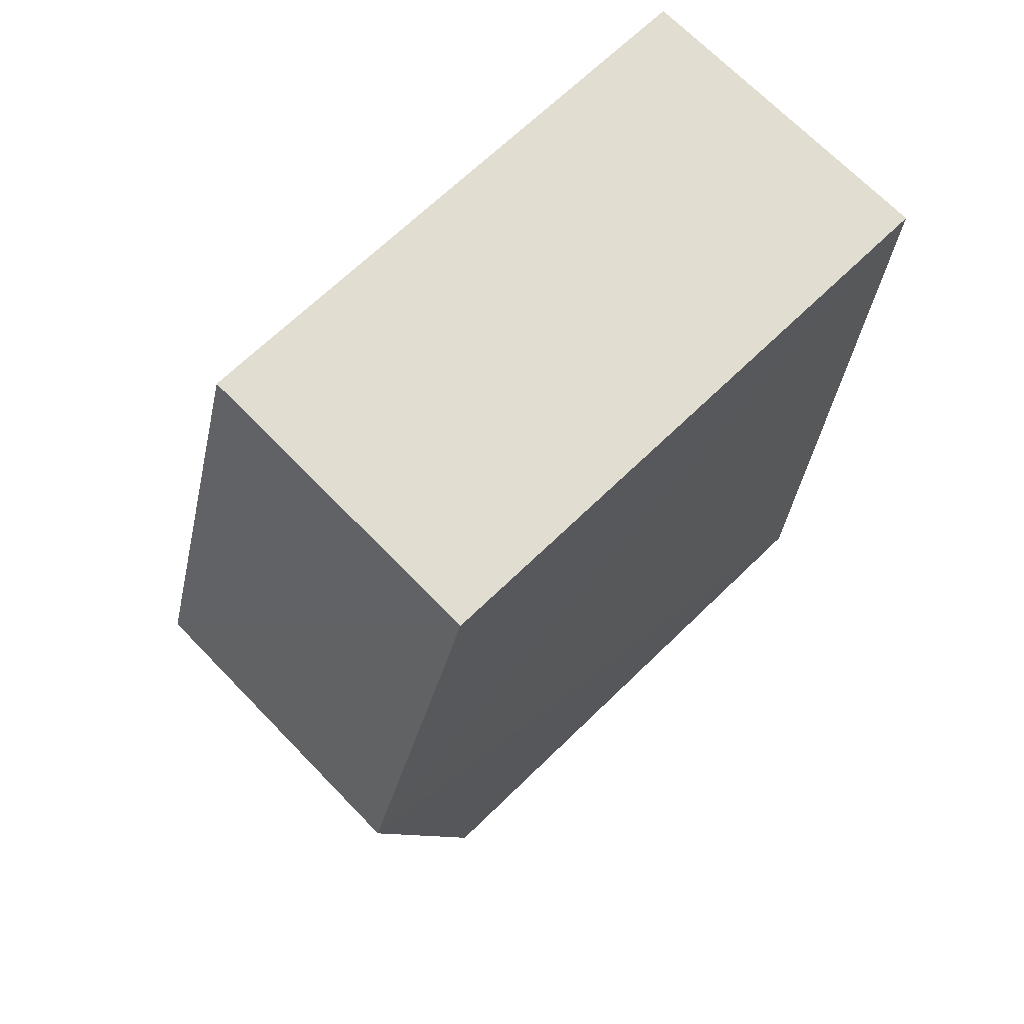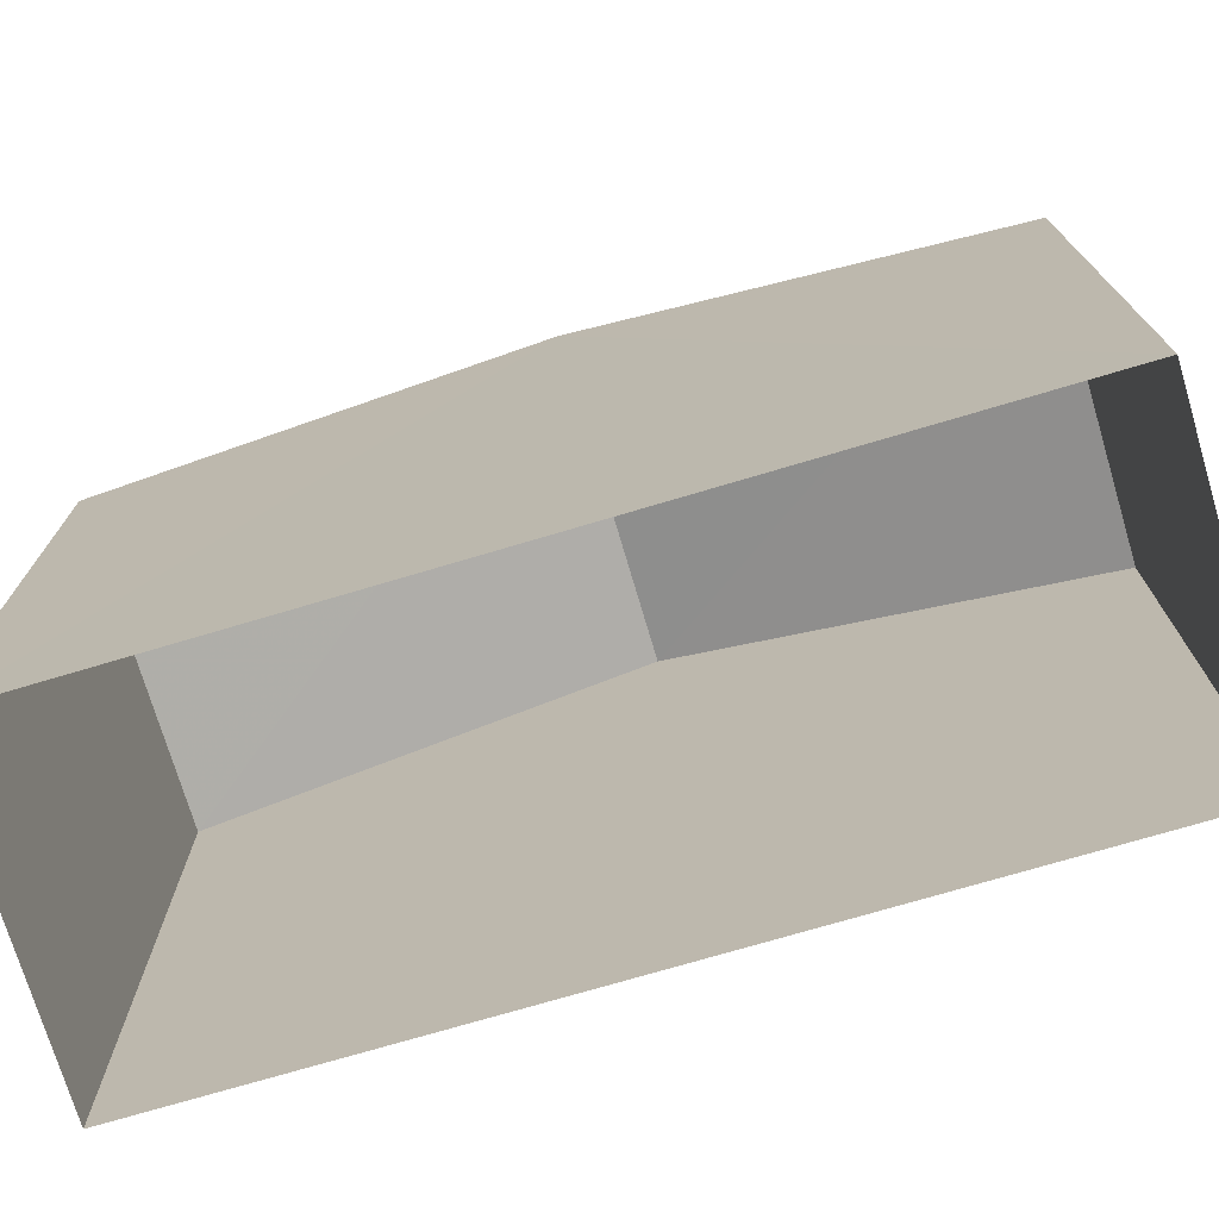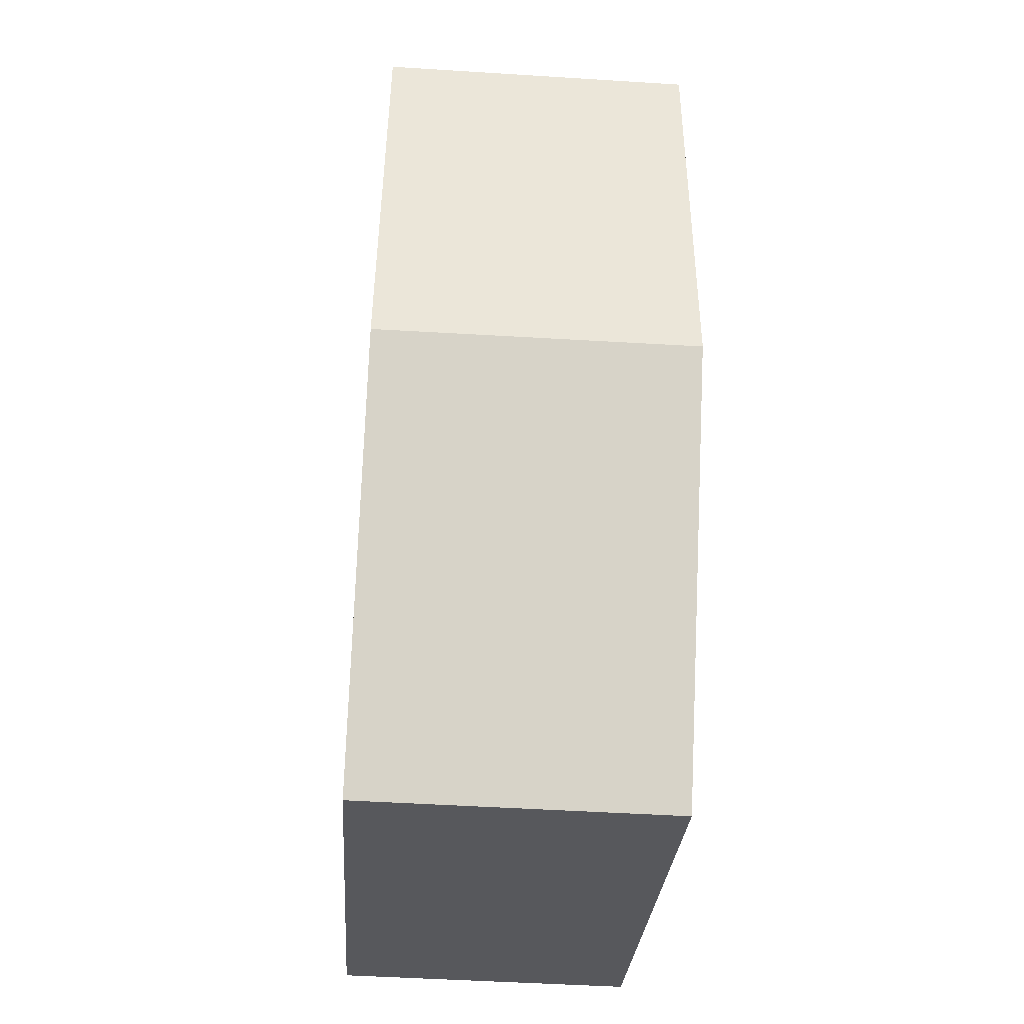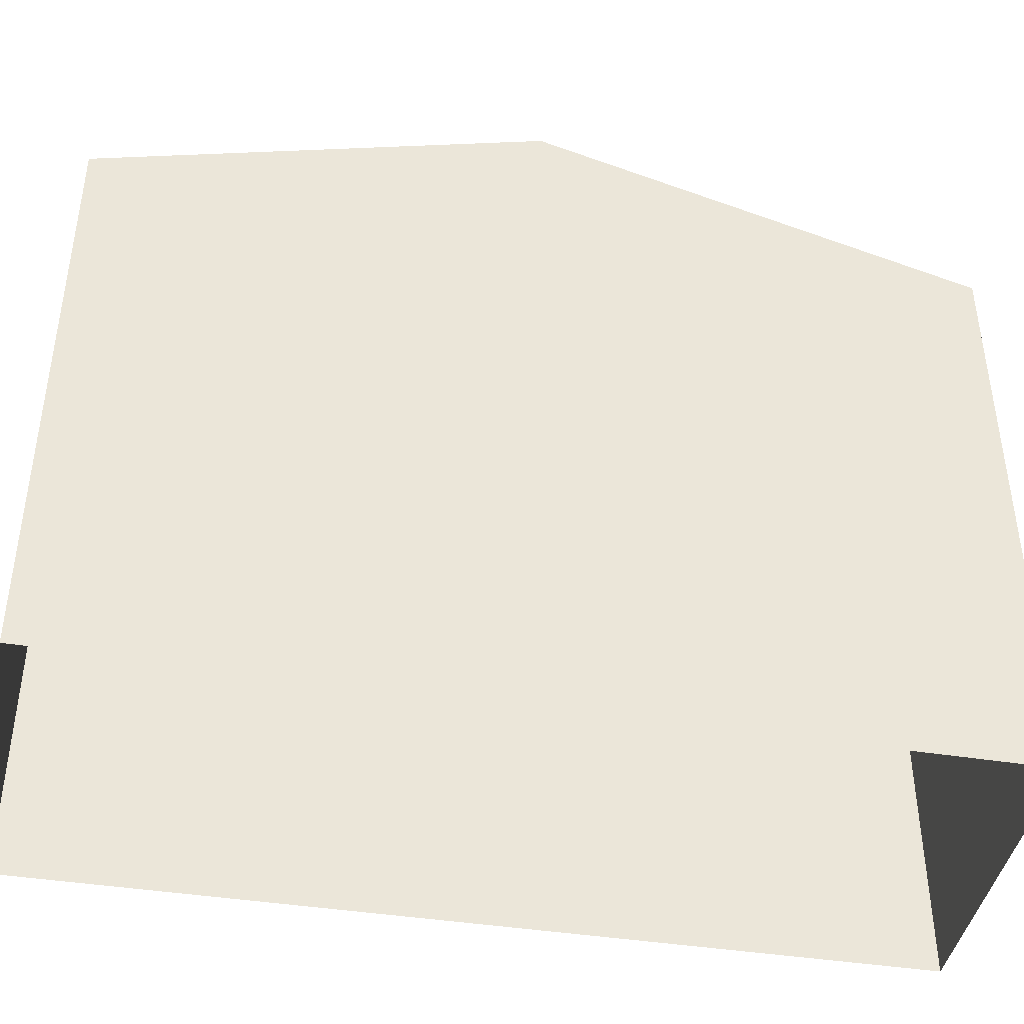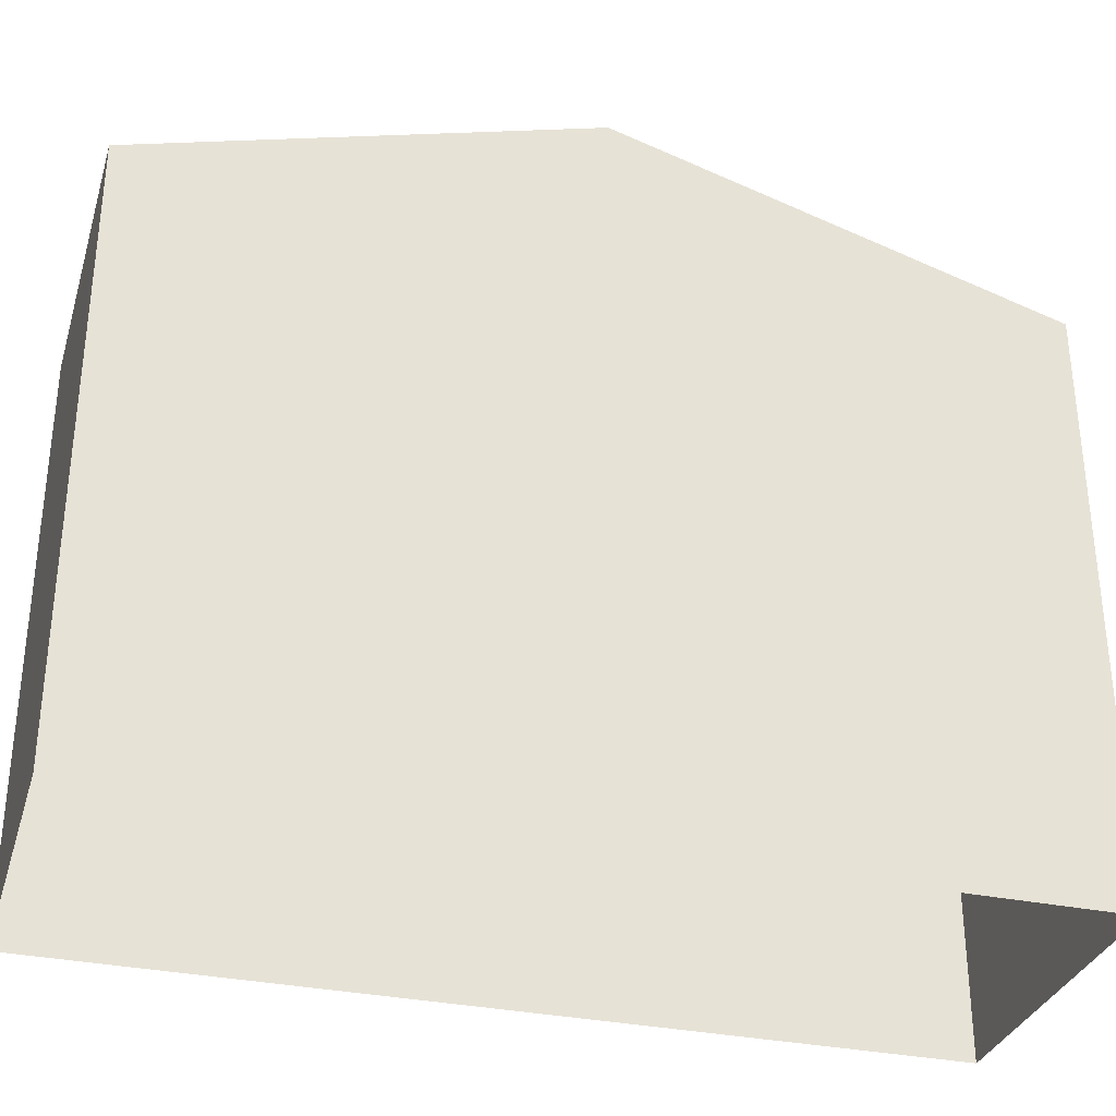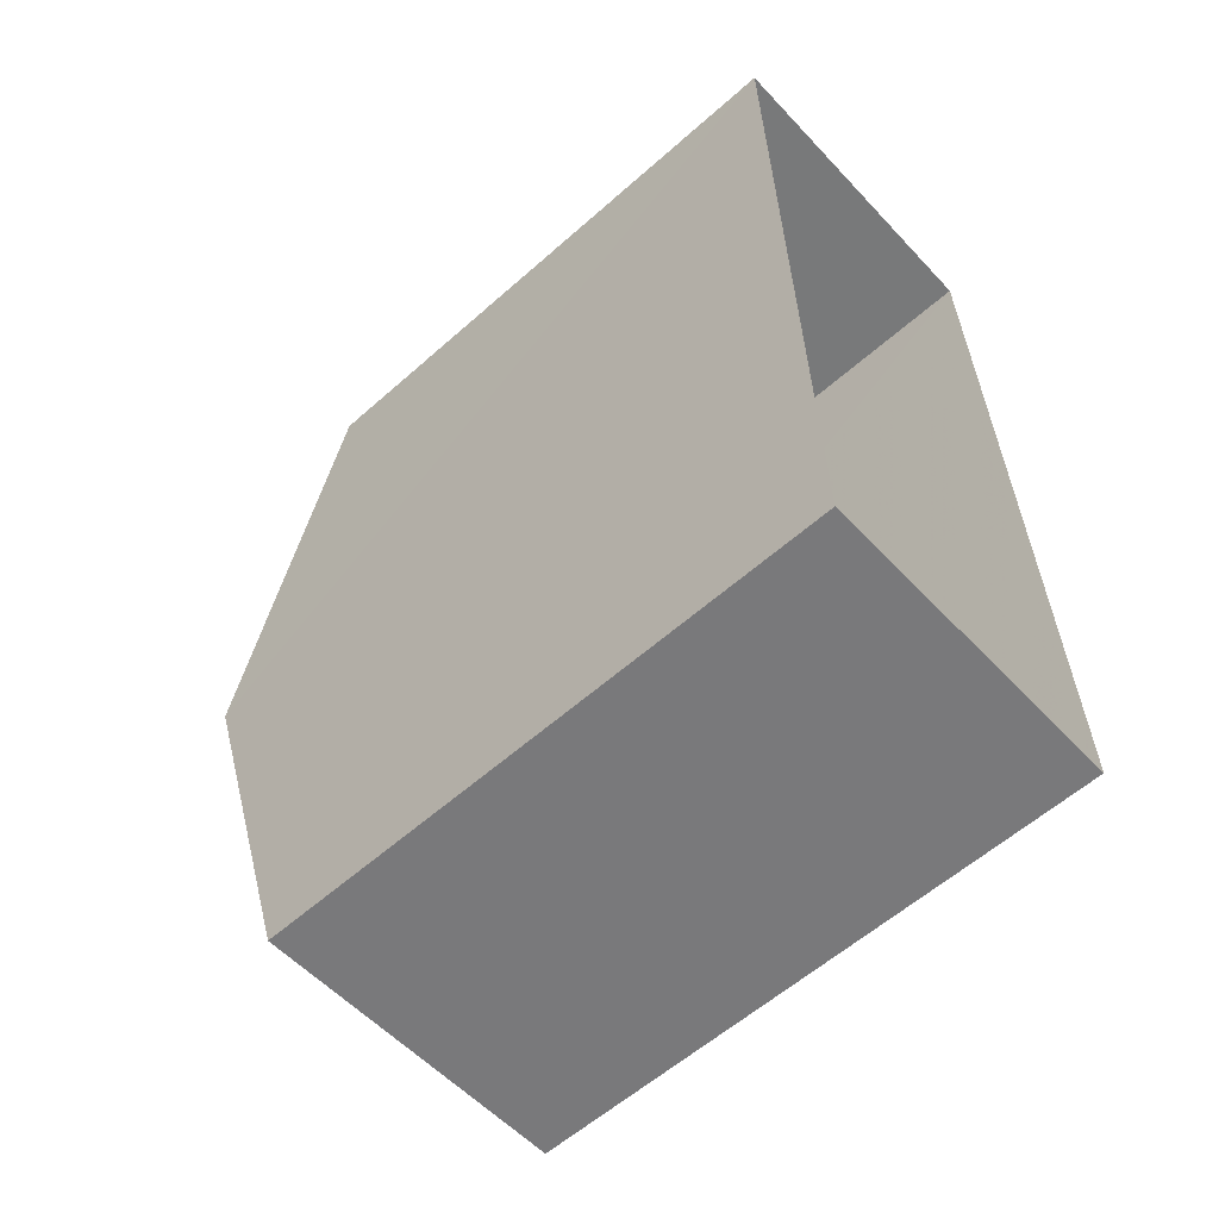
<metadata>
{"format":"obj","ext":"obj","renderer":"f3d","projection":"perspective","resolution":1024,"background":"white","views":[{"elev":67.6,"azim":45.7,"up":"+Y"},{"elev":-73.5,"azim":105.1,"up":"+Z"},{"elev":-28.3,"azim":-3.7,"up":"+Y"},{"elev":-42.2,"azim":77.8,"up":"+Z"},{"elev":-32.5,"azim":72.3,"up":"+Z"},{"elev":-58.6,"azim":132.4,"up":"+Y"}]}
</metadata>
<code>
v -3.725e+05 -1.036e+05 32.03
v -3.725e+05 -1.036e+05 32.03
v -3.725e+05 -1.036e+05 32.03
v -3.725e+05 -1.036e+05 32.03
v -3.725e+05 -1.036e+05 38.81
v -3.725e+05 -1.036e+05 38.81
v -3.725e+05 -1.036e+05 40.27
v -3.725e+05 -1.036e+05 40.27
v -3.725e+05 -1.036e+05 38.81
v -3.725e+05 -1.036e+05 38.81
f 1 2 3
f 1 4 2
f 5 6 7
f 8 5 7
f 9 10 8
f 7 9 8
f 6 2 4
f 6 5 2
f 9 1 3
f 10 9 3
f 6 4 7
f 4 1 7
f 1 9 7
f 10 3 8
f 3 2 8
f 2 5 8

</code>
